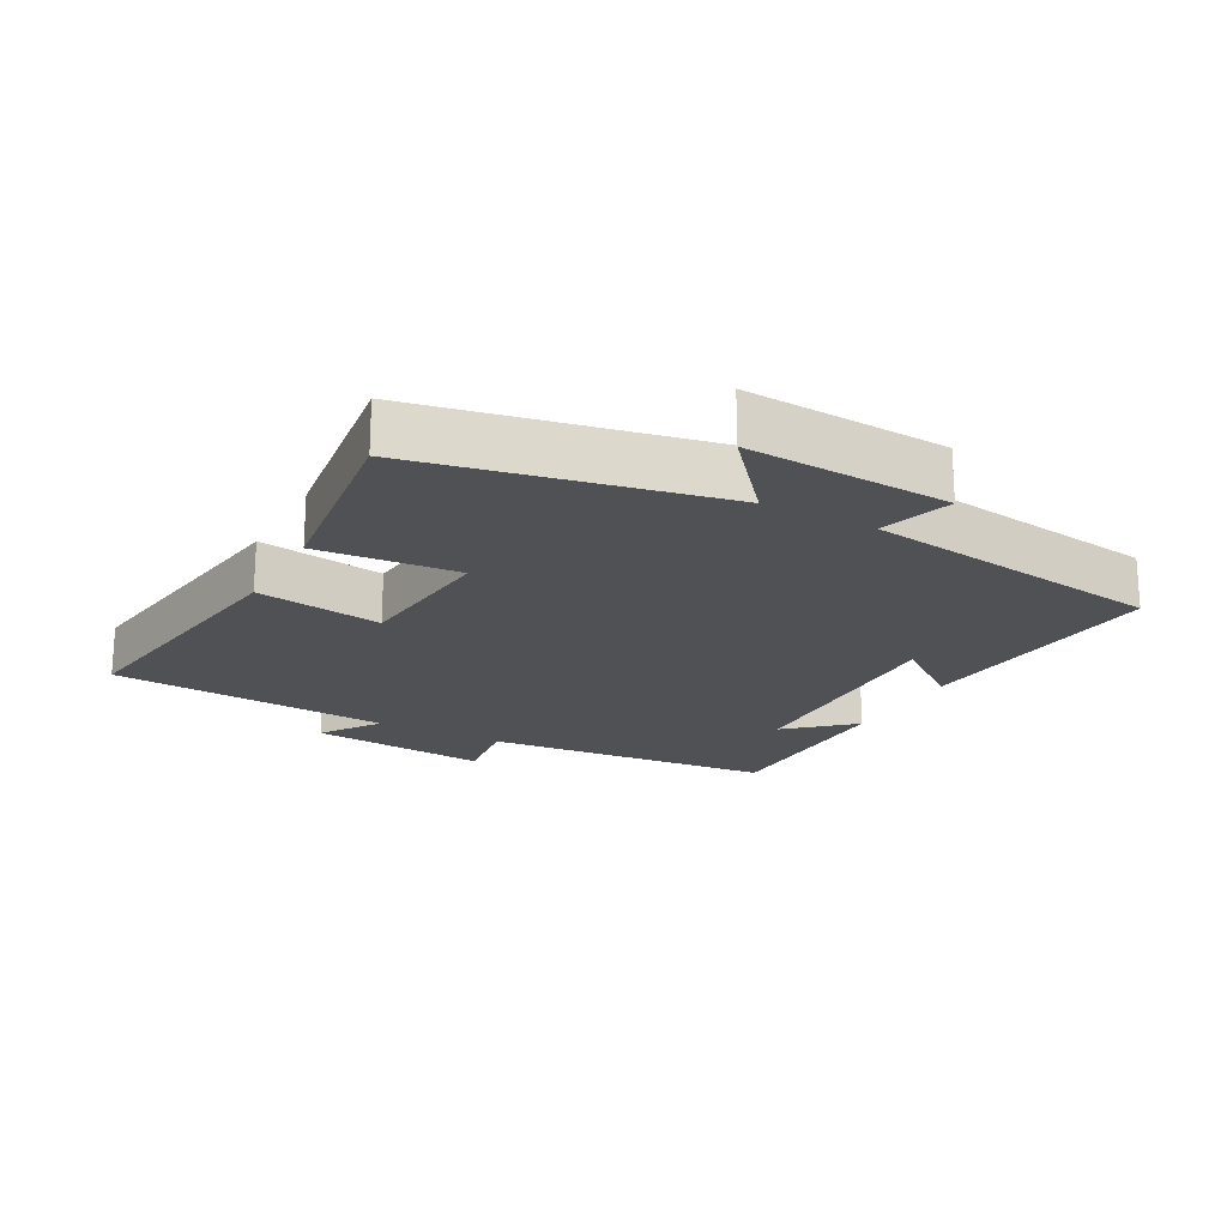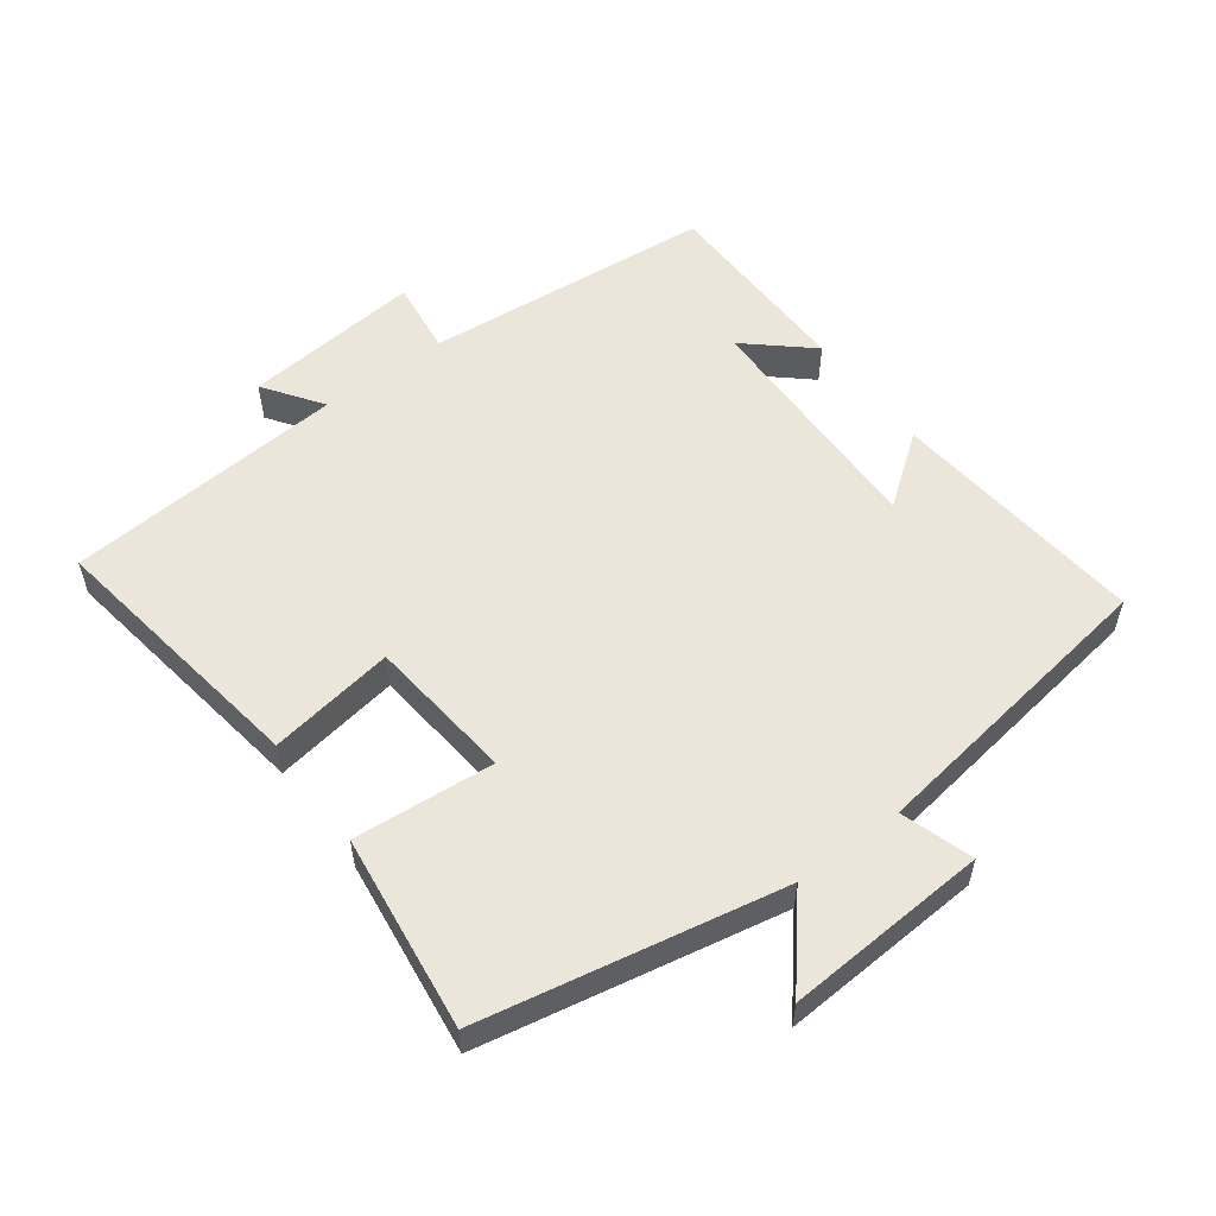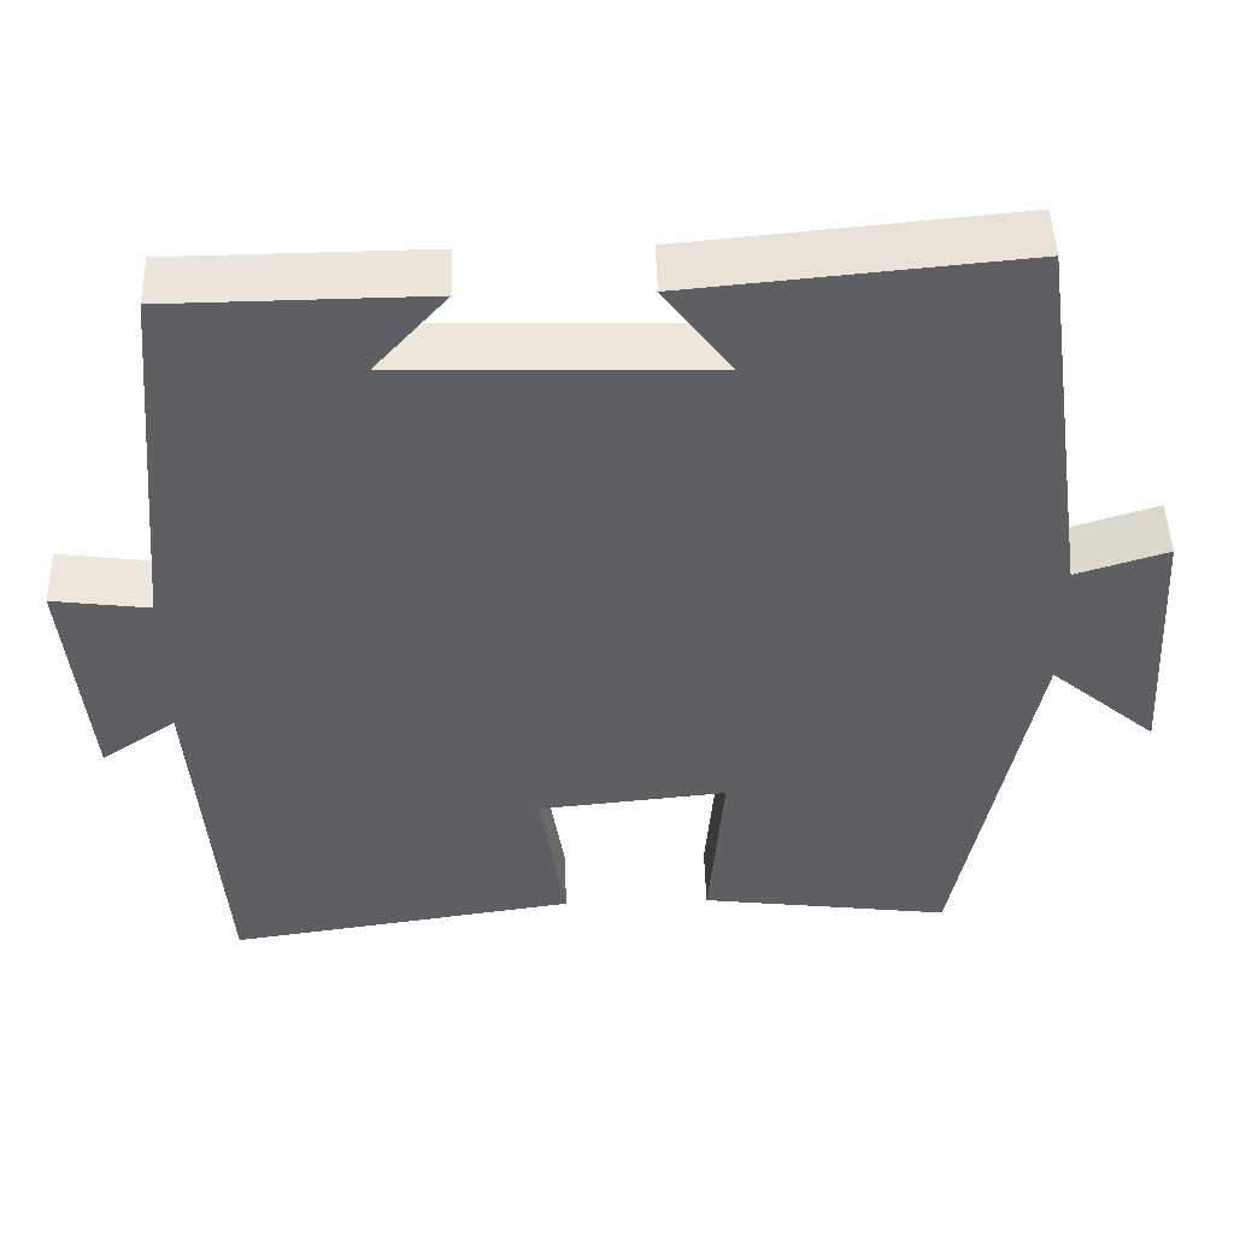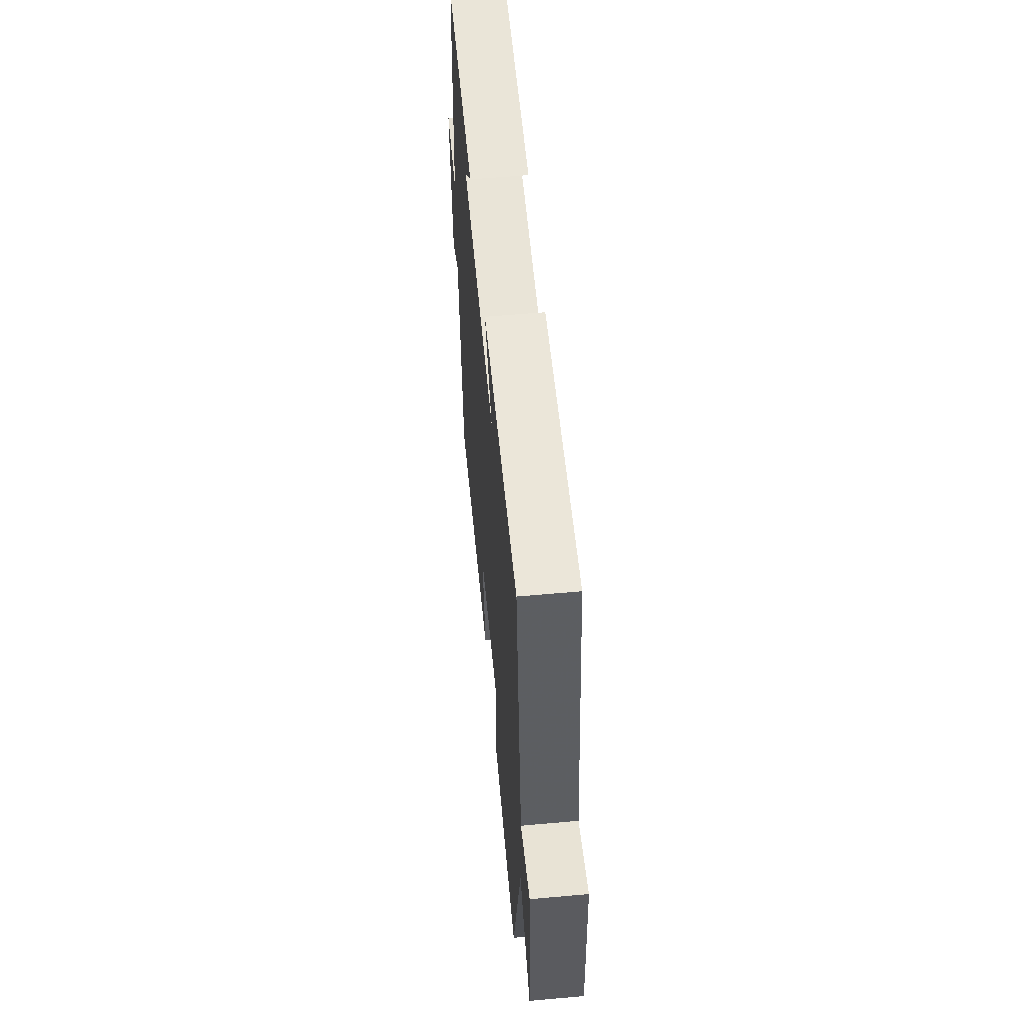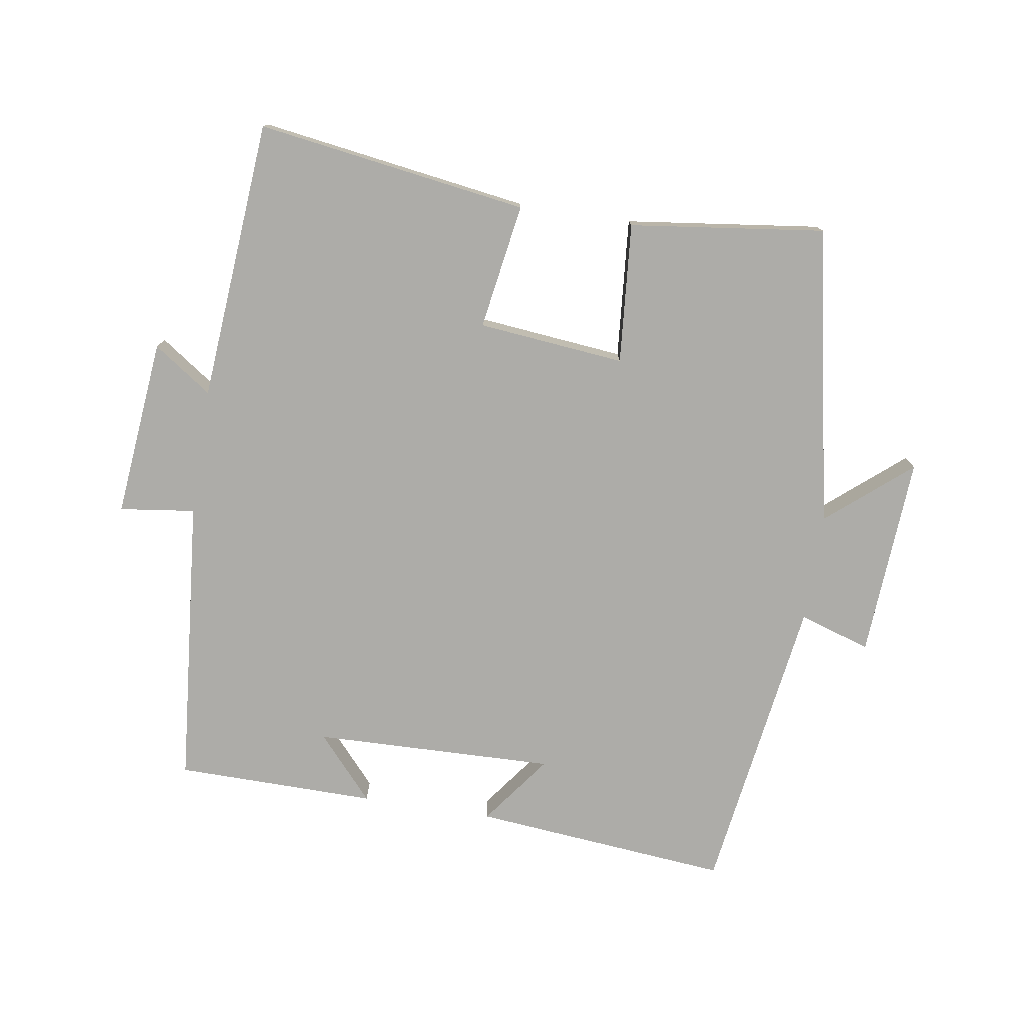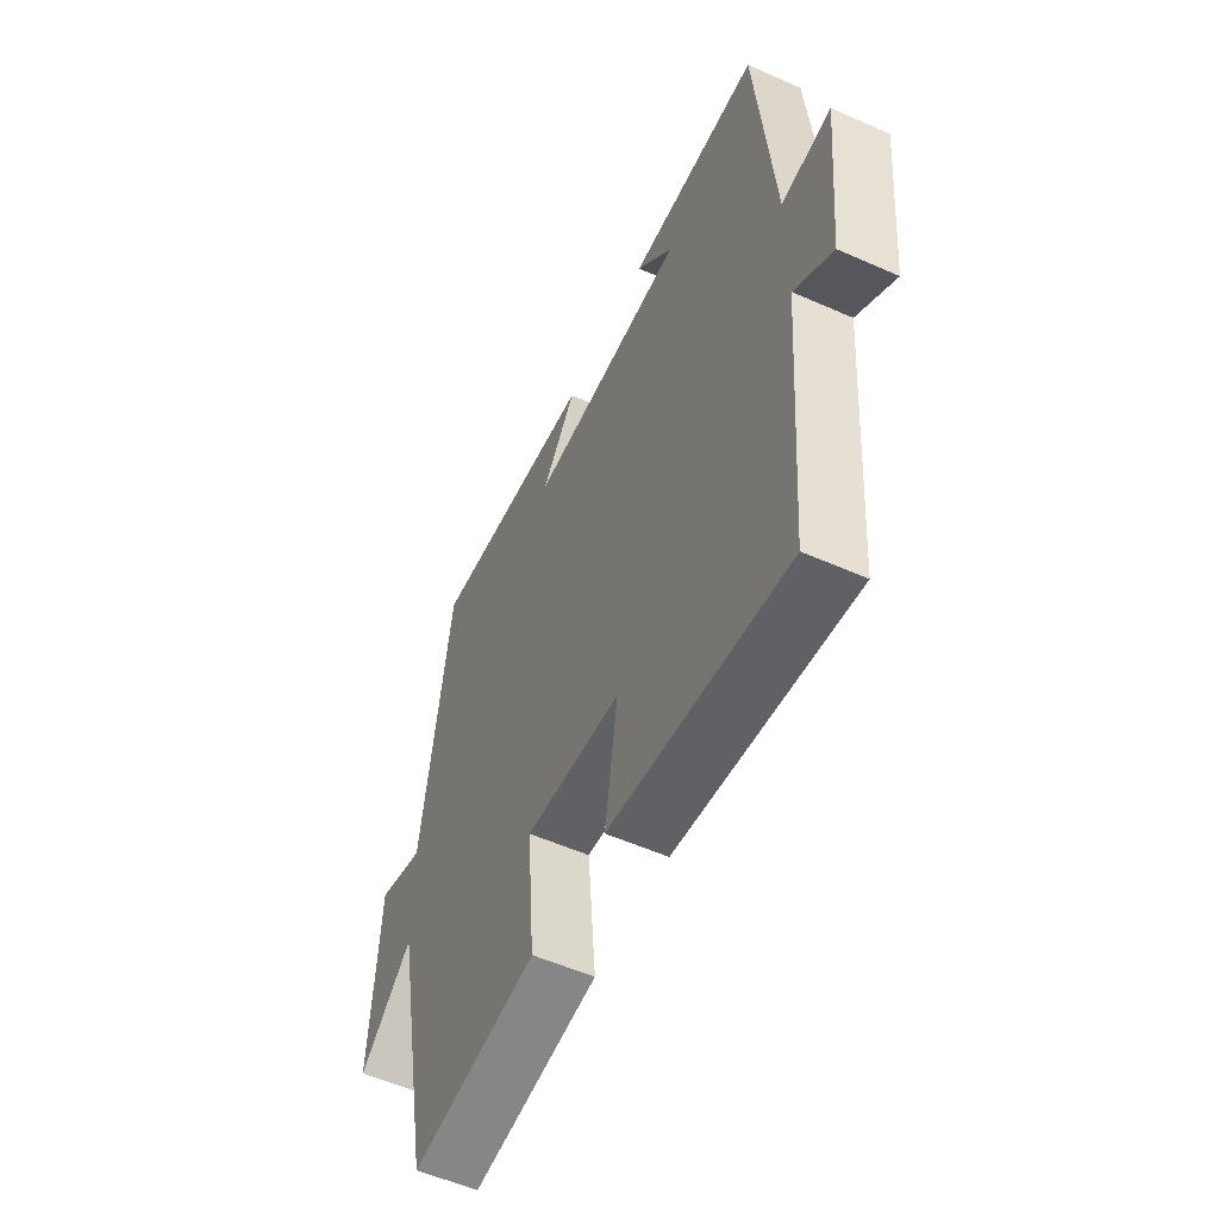
<metadata>
{"format":"obj","ext":"obj","renderer":"f3d","projection":"perspective","resolution":1024,"background":"white","views":[{"elev":-20.0,"azim":-118.4,"up":"+Y"},{"elev":55.1,"azim":-126.8,"up":"+Y"},{"elev":47.9,"azim":178.3,"up":"+Z"},{"elev":59.3,"azim":-95.3,"up":"+Z"},{"elev":-76.7,"azim":171.0,"up":"+Y"},{"elev":-55.2,"azim":65.0,"up":"+Z"}]}
</metadata>
<code>
v 0.467 0.07 -0.56
v 0.058 0.07 -0.5
v 0.088 0.07 -0.31
v -0.134 0.07 -0.288
v -0.116 0.07 -0.5
v -0.411 0.07 -0.538
v -0.5 0.07 -0.087
v -0.626 0.07 -0.193
v -0.608 0.07 0.113
v -0.5 0.07 0.079
v -0.434 0.07 0.536
v -0.045 0.07 0.5
v -0.124 0.07 0.394
v 0.242 0.07 0.404
v 0.157 0.07 0.5
v 0.46 0.07 0.497
v 0.5 0.07 0.058
v 0.614 0.07 0.073
v 0.588 0.07 -0.197
v 0.5 0.07 -0.136
v 0.467 0 -0.56
v 0.058 0 -0.5
v 0.088 0 -0.31
v -0.134 0 -0.288
v -0.116 0 -0.5
v -0.411 0 -0.538
v -0.5 0 -0.087
v -0.626 0 -0.193
v -0.608 0 0.113
v -0.5 0 0.079
v -0.434 0 0.536
v -0.045 0 0.5
v -0.124 0 0.394
v 0.242 0 0.404
v 0.157 0 0.5
v 0.46 0 0.497
v 0.5 0 0.058
v 0.614 0 0.073
v 0.588 0 -0.197
v 0.5 0 -0.136
f 17 18 19 20
f 1 2 3
f 20 1 3
f 17 20 3
f 16 17 3 4
f 14 15 16
f 14 16 4
f 13 14 4
f 10 11 12 13
f 10 13 4
f 7 8 9 10
f 6 7 10
f 5 6 10
f 4 5 10
f 40 39 38 37
f 23 22 21
f 23 21 40
f 23 40 37
f 24 23 37 36
f 36 35 34
f 24 36 34
f 24 34 33
f 33 32 31 30
f 24 33 30
f 30 29 28 27
f 30 27 26
f 30 26 25
f 30 25 24
f 1 21 22 2
f 2 22 23 3
f 3 23 24 4
f 4 24 25 5
f 5 25 26 6
f 6 26 27 7
f 7 27 28 8
f 8 28 29 9
f 9 29 30 10
f 10 30 31 11
f 11 31 32 12
f 12 32 33 13
f 13 33 34 14
f 14 34 35 15
f 15 35 36 16
f 16 36 37 17
f 17 37 38 18
f 18 38 39 19
f 19 39 40 20
f 20 40 21 1

</code>
